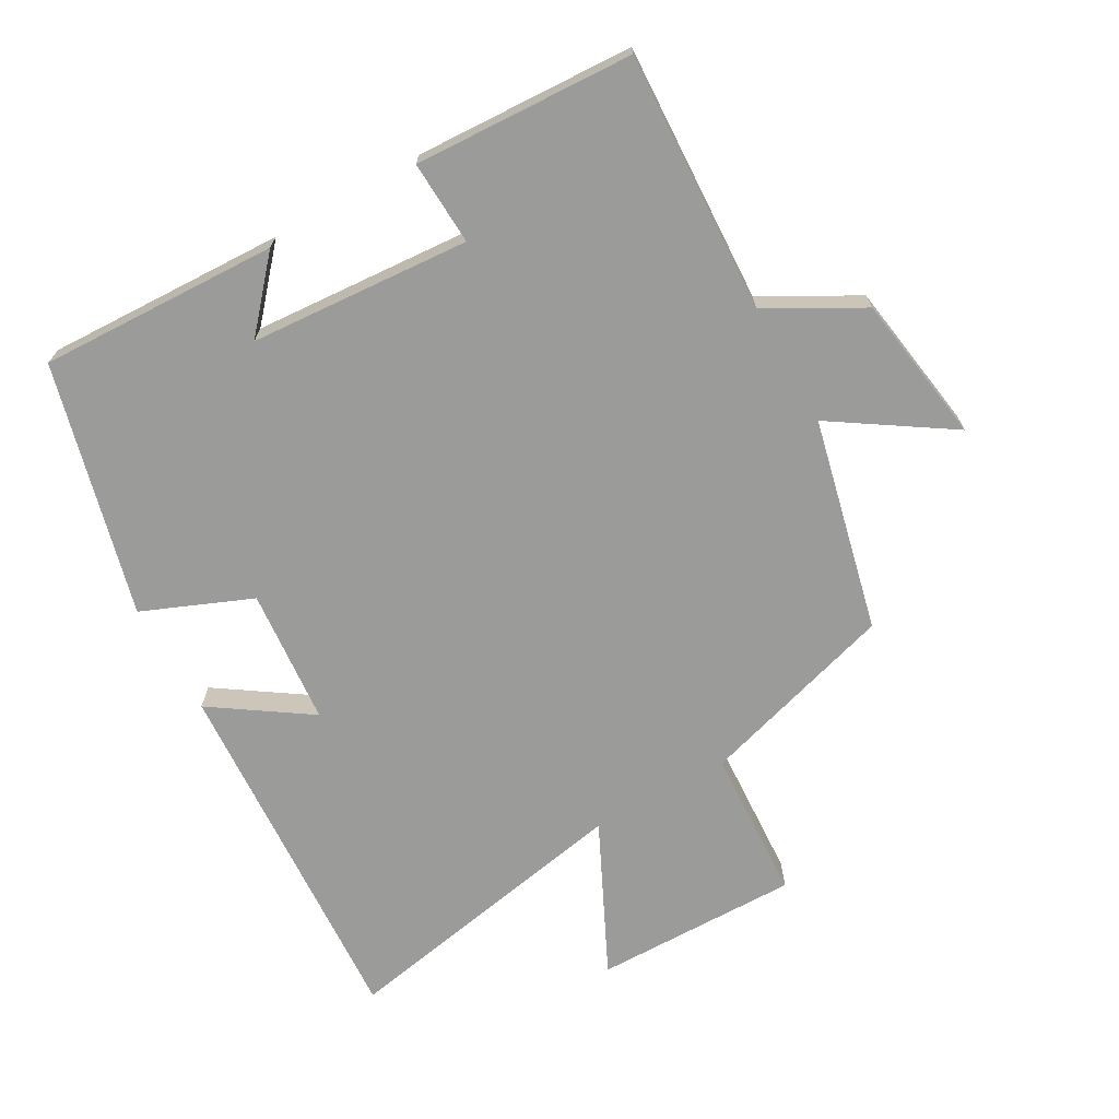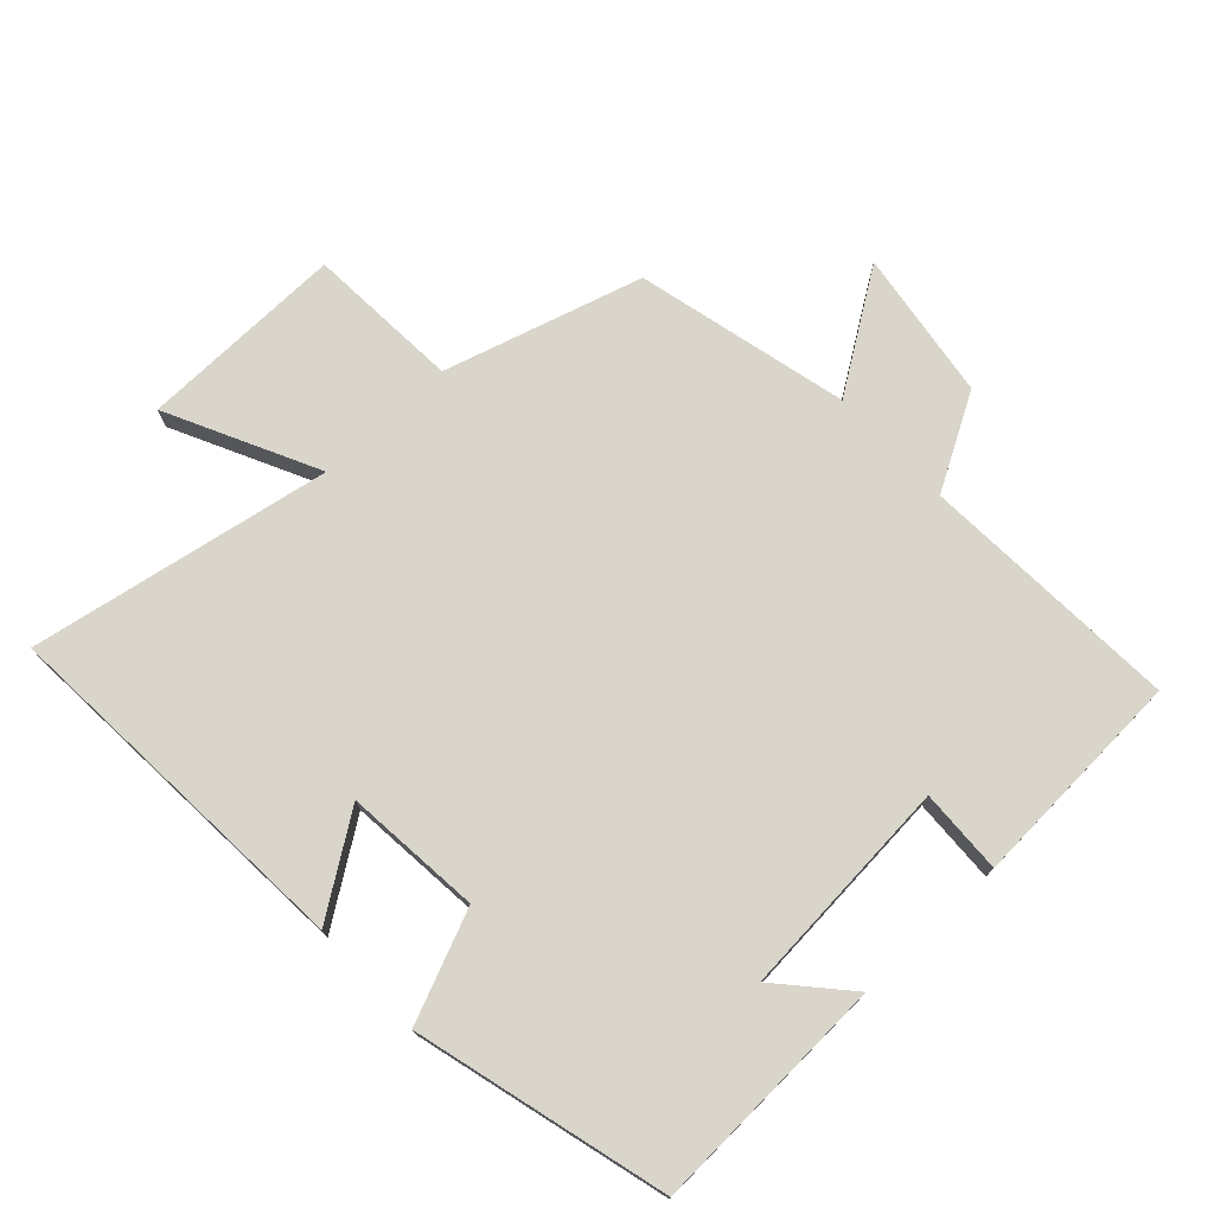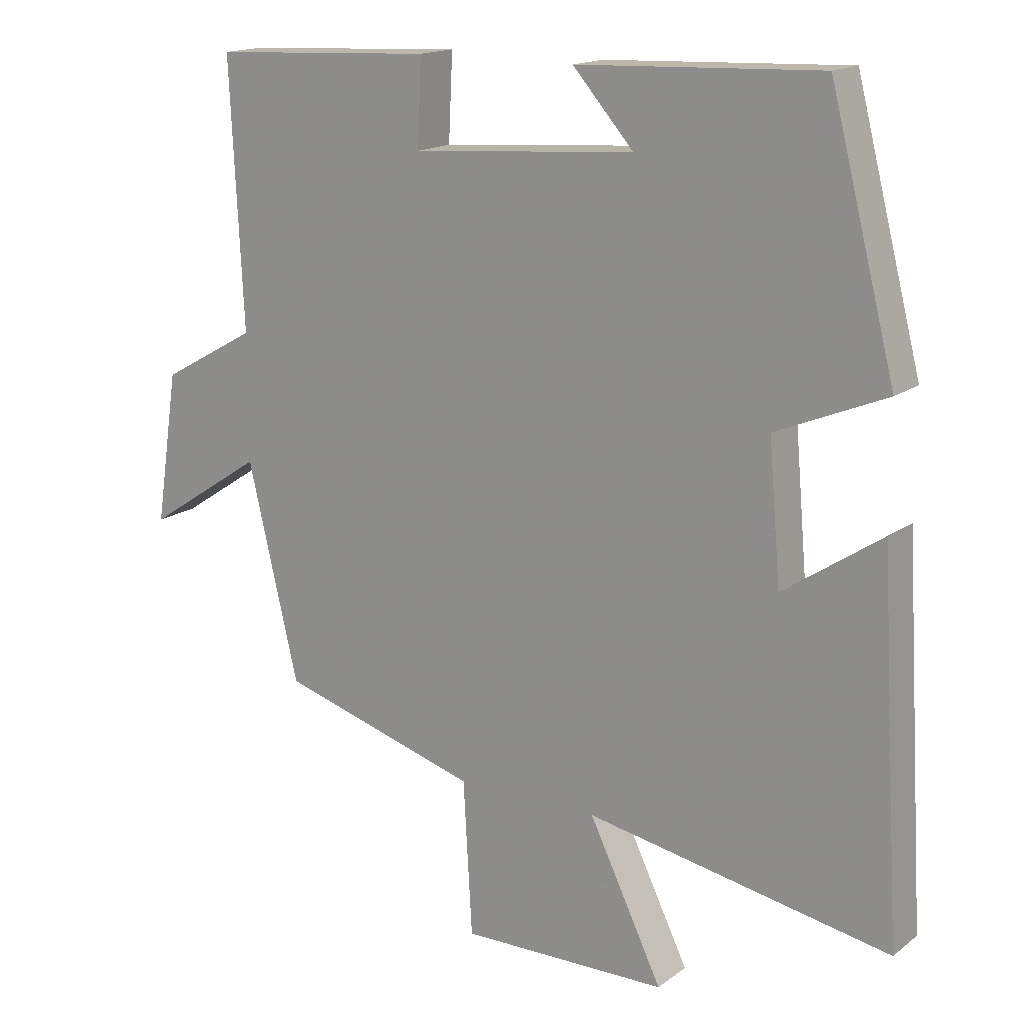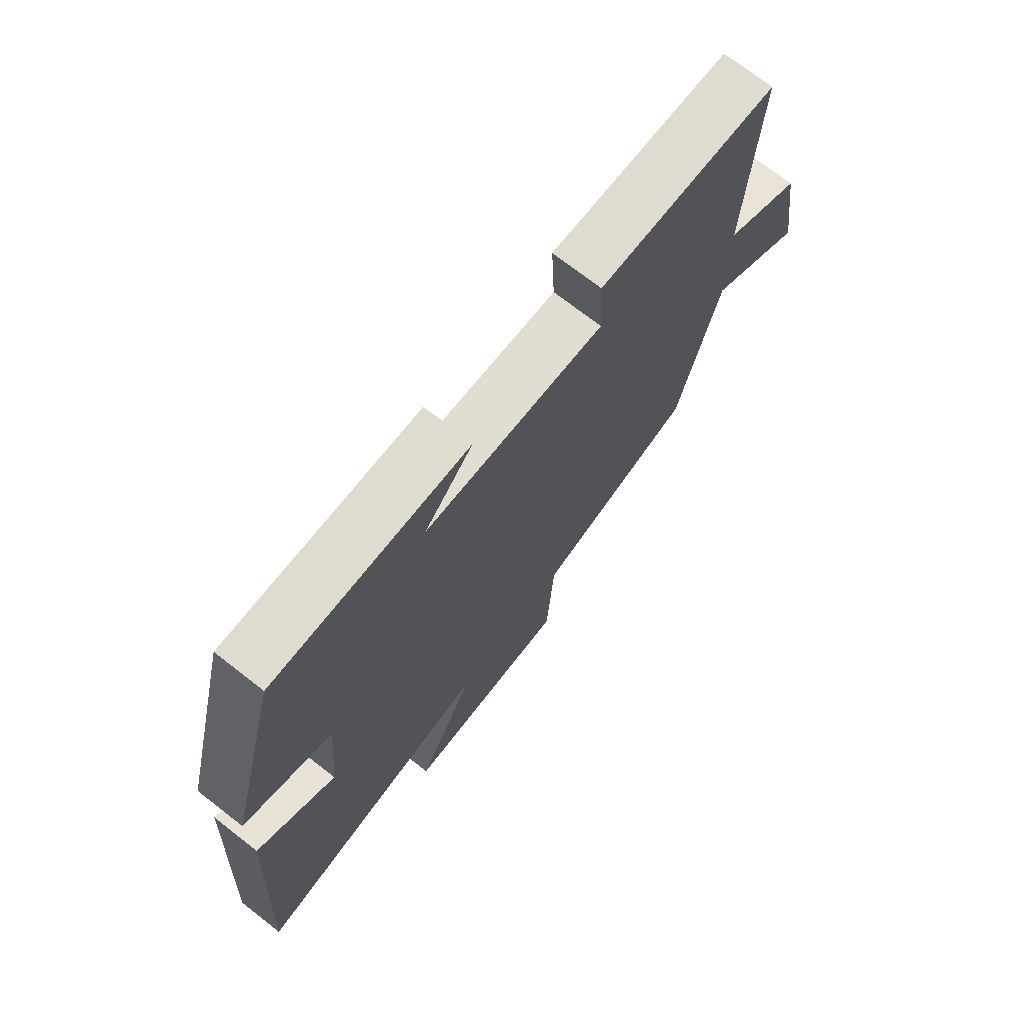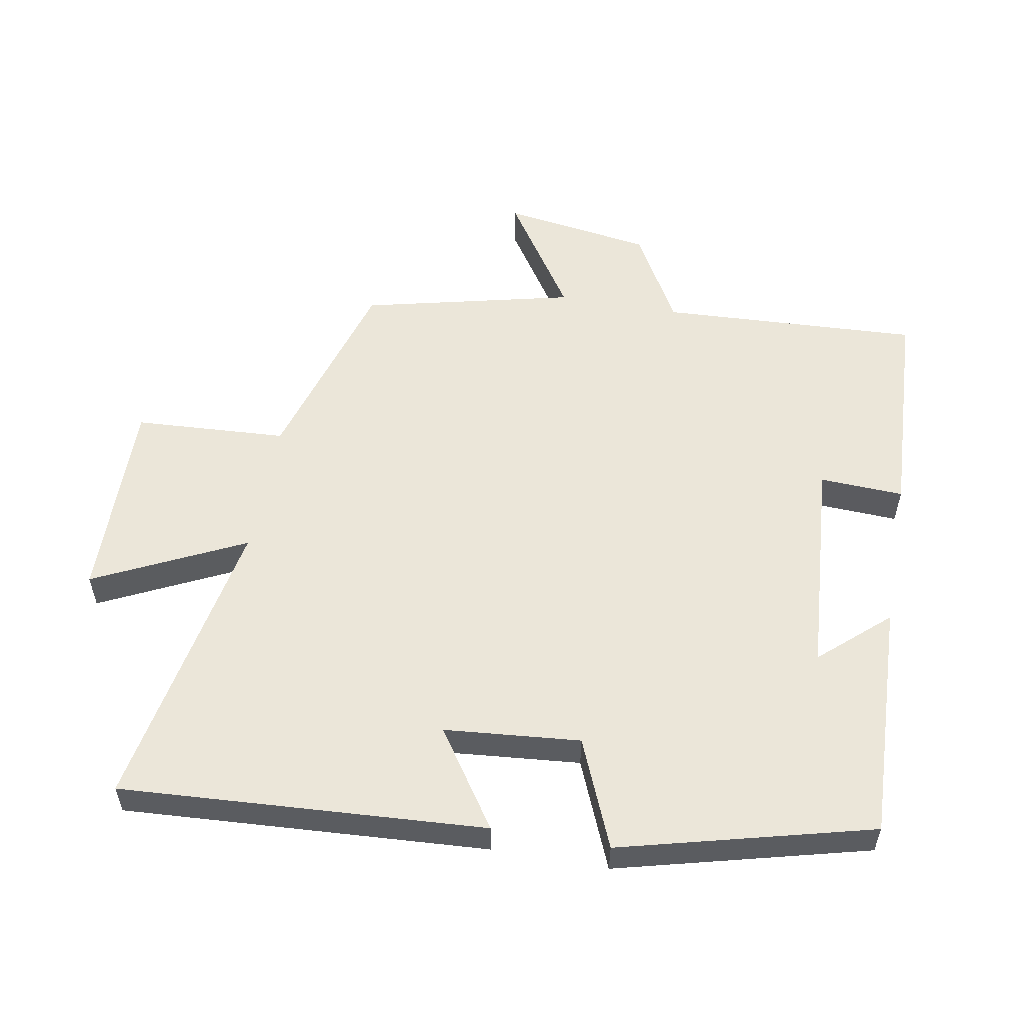
<metadata>
{"format":"obj","ext":"obj","renderer":"f3d","projection":"perspective","resolution":1024,"background":"white","views":[{"elev":-69.6,"azim":29.5,"up":"+Y"},{"elev":74.6,"azim":-43.2,"up":"+Y"},{"elev":16.2,"azim":-145.9,"up":"+Z"},{"elev":72.5,"azim":-52.1,"up":"+Z"},{"elev":55.4,"azim":-79.9,"up":"+Y"}]}
</metadata>
<code>
v 0.519 0.07 0.484
v 0.5 0.07 0.094
v 0.641 0.07 0.015
v 0.675 0.07 -0.209
v 0.5 0.07 -0.094
v 0.425 0.07 -0.412
v 0.129 0.07 -0.5
v 0.116 0.07 -0.729
v -0.192 0.07 -0.725
v -0.083 0.07 -0.5
v -0.533 0.07 -0.584
v -0.5 0.07 -0.037
v -0.355 0.07 -0.135
v -0.337 0.07 0.069
v -0.5 0.07 0.137
v -0.403 0.07 0.514
v -0.044 0.07 0.5
v -0.134 0.07 0.398
v 0.196 0.07 0.374
v 0.19 0.07 0.5
v 0.519 0 0.484
v 0.5 0 0.094
v 0.641 0 0.015
v 0.675 0 -0.209
v 0.5 0 -0.094
v 0.425 0 -0.412
v 0.129 0 -0.5
v 0.116 0 -0.729
v -0.192 0 -0.725
v -0.083 0 -0.5
v -0.533 0 -0.584
v -0.5 0 -0.037
v -0.355 0 -0.135
v -0.337 0 0.069
v -0.5 0 0.137
v -0.403 0 0.514
v -0.044 0 0.5
v -0.134 0 0.398
v 0.196 0 0.374
v 0.19 0 0.5
f 19 20 1 2
f 18 19 2
f 15 16 17 18
f 18 2 3
f 15 18 3
f 14 15 3
f 13 14 3
f 10 11 12 13
f 10 13 3
f 7 8 9 10
f 5 6 7 10
f 5 10 3
f 3 4 5
f 22 21 40 39
f 22 39 38
f 38 37 36 35
f 23 22 38
f 23 38 35
f 23 35 34
f 23 34 33
f 33 32 31 30
f 23 33 30
f 30 29 28 27
f 30 27 26 25
f 23 30 25
f 25 24 23
f 1 21 22 2
f 2 22 23 3
f 3 23 24 4
f 4 24 25 5
f 5 25 26 6
f 6 26 27 7
f 7 27 28 8
f 8 28 29 9
f 9 29 30 10
f 10 30 31 11
f 11 31 32 12
f 12 32 33 13
f 13 33 34 14
f 14 34 35 15
f 15 35 36 16
f 16 36 37 17
f 17 37 38 18
f 18 38 39 19
f 19 39 40 20
f 20 40 21 1

</code>
